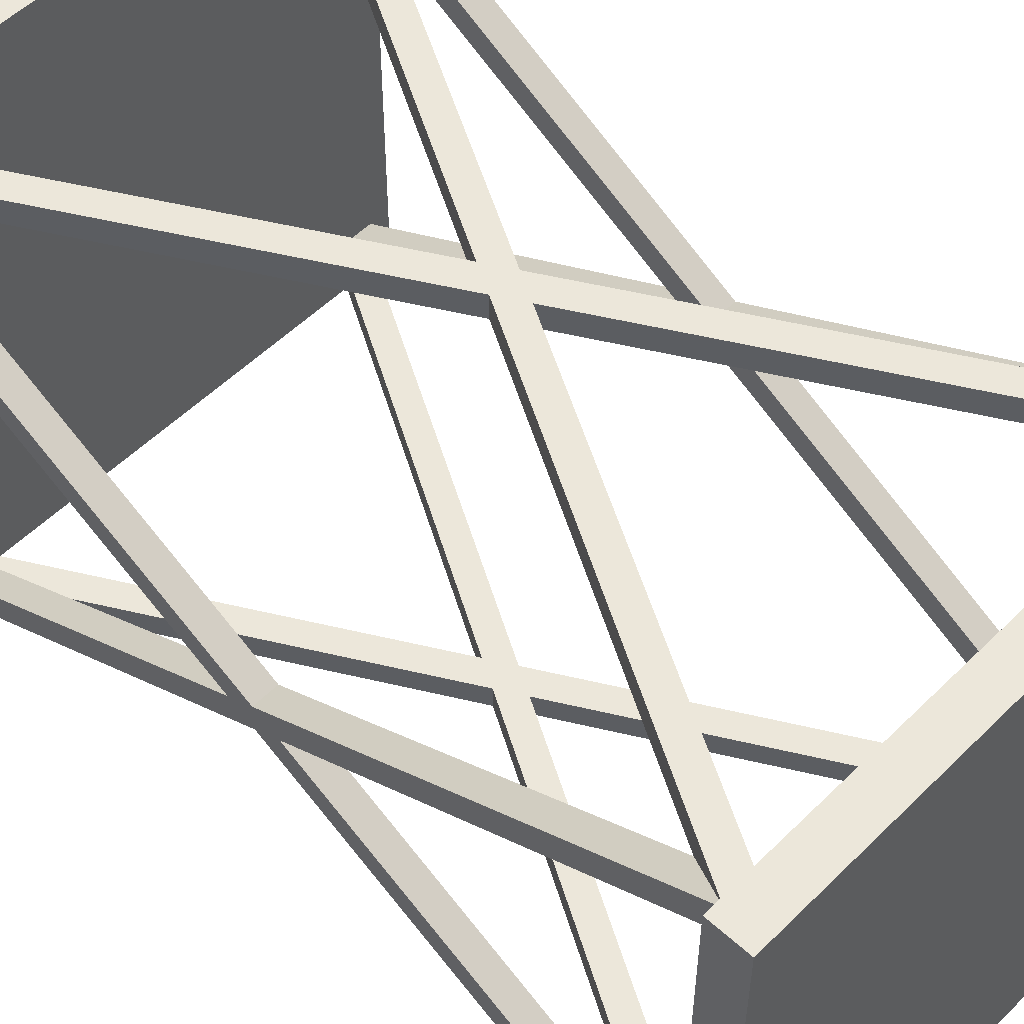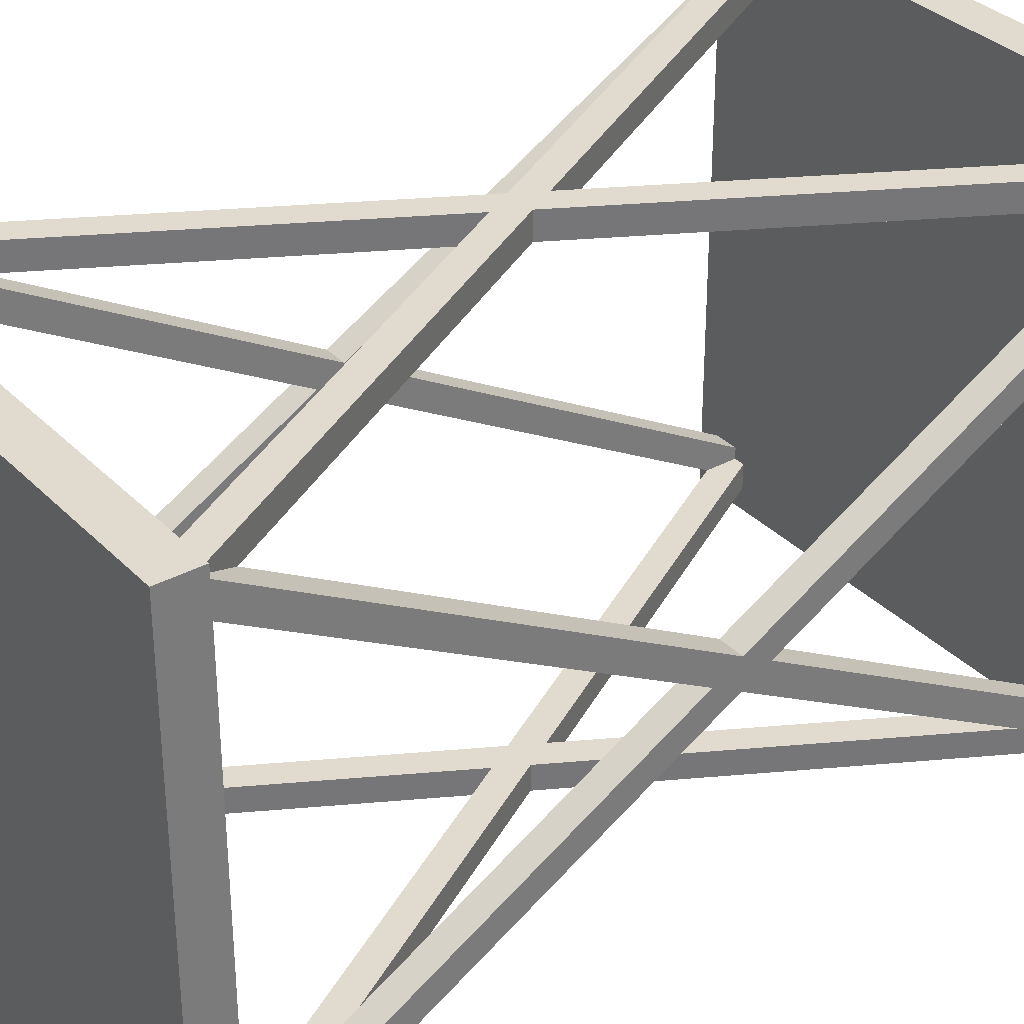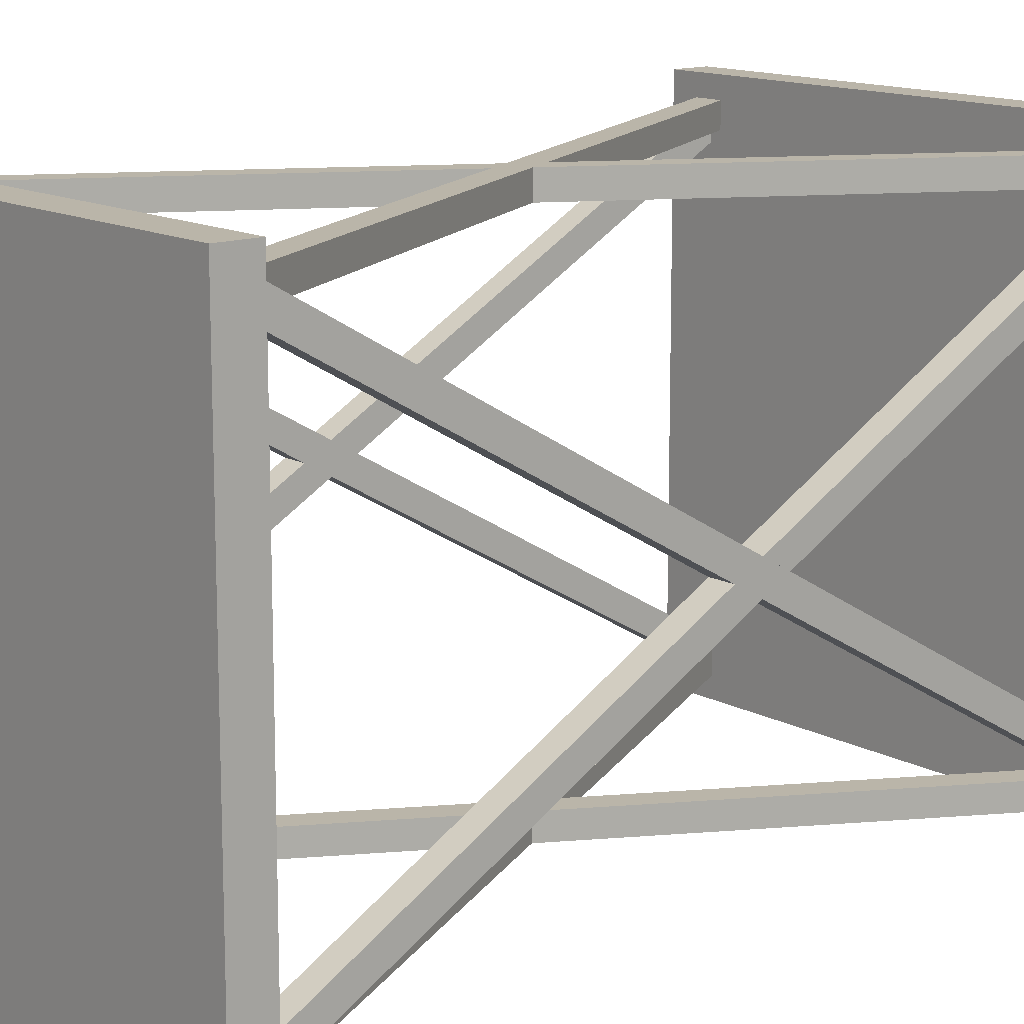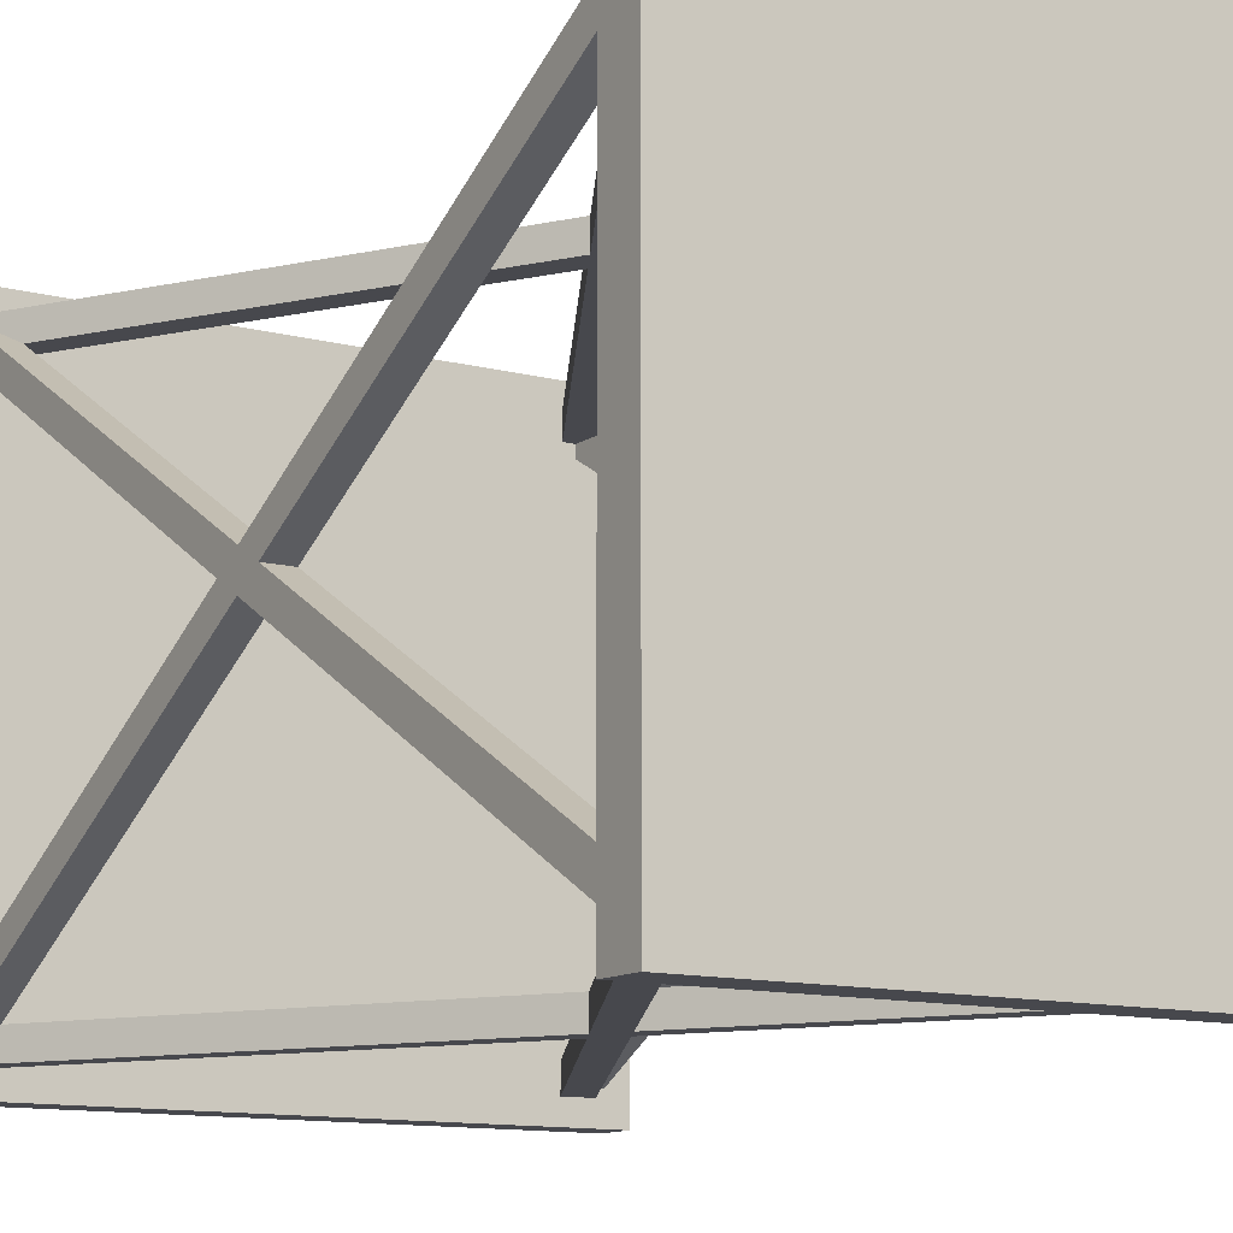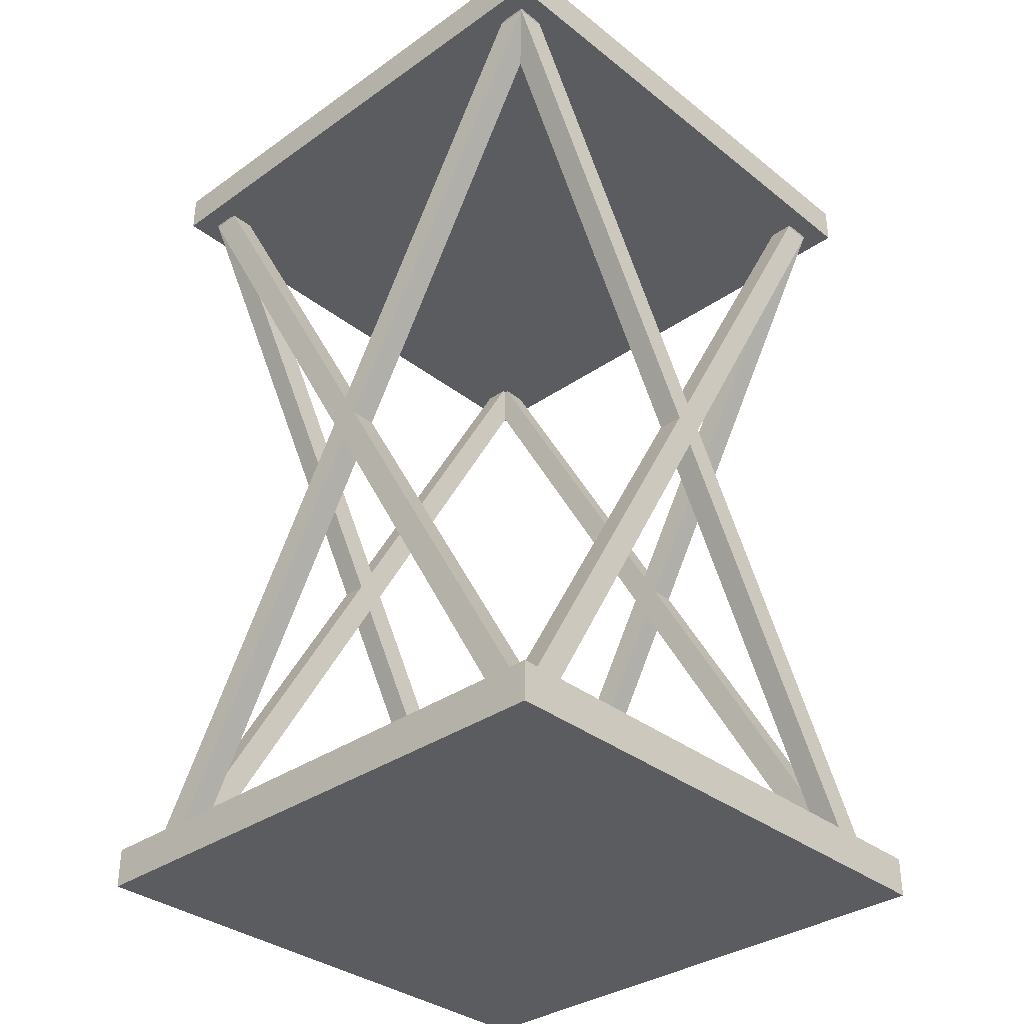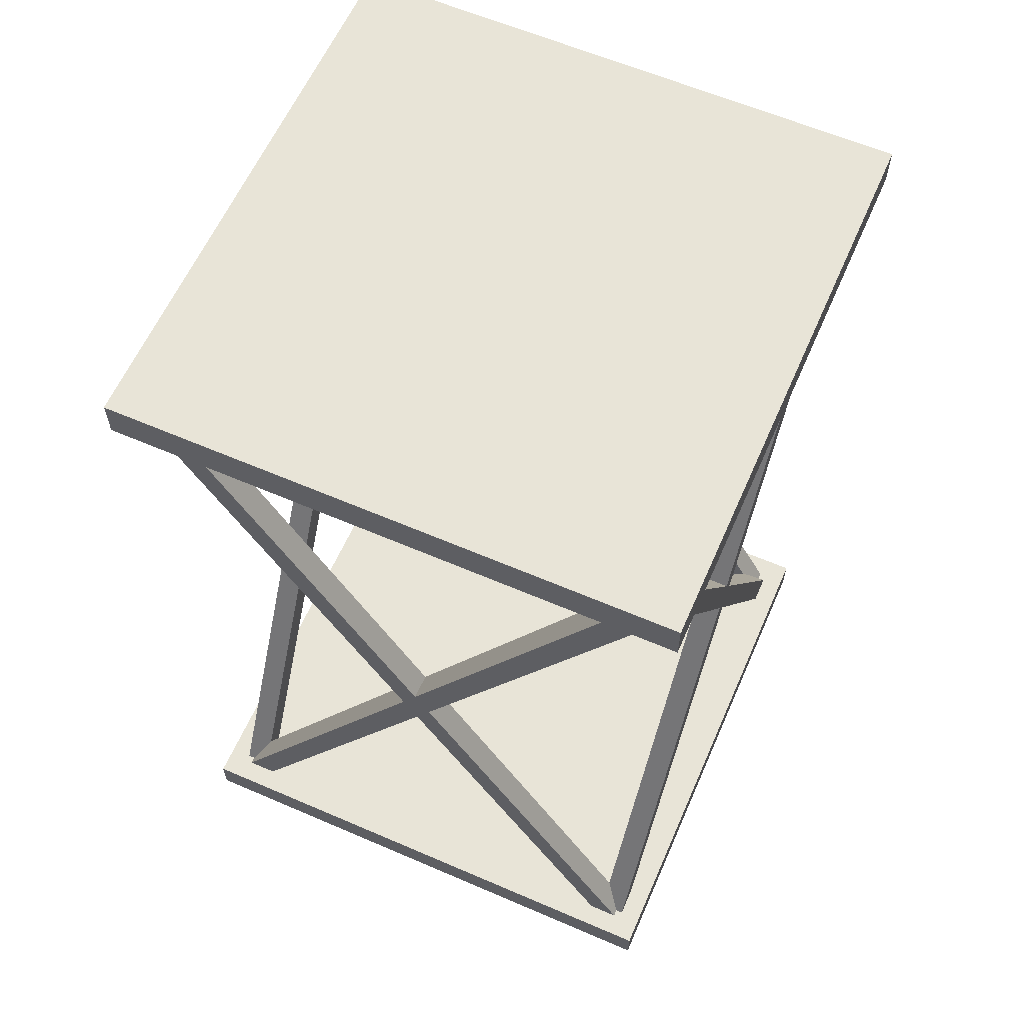
<metadata>
{"format":"obj","ext":"obj","renderer":"f3d","projection":"perspective","resolution":1024,"background":"white","views":[{"elev":53.9,"azim":-46.2,"up":"+Y"},{"elev":33.5,"azim":53.5,"up":"+Y"},{"elev":13.6,"azim":49.8,"up":"+Y"},{"elev":-11.7,"azim":-32.5,"up":"+Y"},{"elev":-34.1,"azim":43.4,"up":"+Z"},{"elev":61.4,"azim":113.7,"up":"+Z"}]}
</metadata>
<code>
o Cube.032_Cube.024
v -0.1515 0.1515 0.02161
v 0.1516 0.1515 0.02161
v 0.1516 0.1515 0.000185
v -0.1515 0.1515 0.000185
v 0.1516 -0.1516 0.02161
v 0.1516 -0.1516 0.000185
v -0.1515 -0.1516 0.02161
v -0.1515 -0.1516 0.000185
f 1 2 3 4
f 2 5 6 3
f 5 7 8 6
f 7 1 4 8
f 2 1 7 5
f 6 8 4 3
o Cube.033_Cube.025
v -0.1515 0.1515 0.4994
v 0.1516 0.1515 0.4994
v 0.1516 0.1515 0.478
v -0.1515 0.1515 0.478
v 0.1516 -0.1516 0.4994
v 0.1516 -0.1516 0.478
v -0.1515 -0.1516 0.4994
v -0.1515 -0.1516 0.478
f 9 10 11 12
f 10 13 14 11
f 13 15 16 14
f 15 9 12 16
f 10 9 15 13
f 14 16 12 11
o Cube.035_Cube.002
v 0.1395 0.1287 0.005117
v 0.1395 -0.1411 0.4799
v 0.1256 -0.1411 0.4799
v 0.1256 0.1287 0.005117
v 0.1256 -0.1287 0.4869
v 0.1256 0.1411 0.01215
v 0.1395 -0.1287 0.4869
v 0.1395 0.1411 0.01215
f 17 18 19 20
f 20 19 21 22
f 22 21 23 24
f 24 23 18 17
f 20 22 24 17
f 21 19 18 23
o Cube.035_Cube.001_Cube.035_Cube.004
v -0.1287 -0.1256 0.005117
v 0.1411 -0.1256 0.4799
v 0.1411 -0.1395 0.4799
v -0.1287 -0.1395 0.005117
v 0.1287 -0.1395 0.4869
v -0.1411 -0.1395 0.01215
v 0.1287 -0.1256 0.4869
v -0.1411 -0.1256 0.01215
f 25 26 27 28
f 28 27 29 30
f 30 29 31 32
f 32 31 26 25
f 28 30 32 25
f 29 27 26 31
o Cube.035_Cube.003_Cube.035_Cube.005
v -0.1395 -0.1287 0.005117
v -0.1395 0.1411 0.4799
v -0.1256 0.1411 0.4799
v -0.1256 -0.1287 0.005117
v -0.1256 0.1287 0.4869
v -0.1256 -0.1411 0.01215
v -0.1395 0.1287 0.4869
v -0.1395 -0.1411 0.01215
f 33 34 35 36
f 36 35 37 38
f 38 37 39 40
f 40 39 34 33
f 36 38 40 33
f 37 35 34 39
o Cube.035_Cube.004_Cube.035_Cube.006
v 0.1287 -0.1395 0.005117
v -0.1411 -0.1395 0.4799
v -0.1411 -0.1256 0.4799
v 0.1287 -0.1256 0.005117
v -0.1287 -0.1256 0.4869
v 0.1411 -0.1256 0.01215
v -0.1287 -0.1395 0.4869
v 0.1411 -0.1395 0.01215
f 41 42 43 44
f 44 43 45 46
f 46 45 47 48
f 48 47 42 41
f 44 46 48 41
f 45 43 42 47
o Cube.035_Cube.005_Cube.035_Cube.007
v -0.1287 0.1395 0.005117
v 0.1411 0.1395 0.4799
v 0.1411 0.1256 0.4799
v -0.1287 0.1256 0.005117
v 0.1287 0.1256 0.4869
v -0.1411 0.1256 0.01215
v 0.1287 0.1395 0.4869
v -0.1411 0.1395 0.01215
f 49 50 51 52
f 52 51 53 54
f 54 53 55 56
f 56 55 50 49
f 52 54 56 49
f 53 51 50 55
o Cube.035_Cube.006_Cube.035_Cube.008
v 0.1256 -0.1287 0.005117
v 0.1256 0.1411 0.4799
v 0.1395 0.1411 0.4799
v 0.1395 -0.1287 0.005117
v 0.1395 0.1287 0.4869
v 0.1395 -0.1411 0.01215
v 0.1256 0.1287 0.4869
v 0.1256 -0.1411 0.01215
f 57 58 59 60
f 60 59 61 62
f 62 61 63 64
f 64 63 58 57
f 60 62 64 57
f 61 59 58 63
o Cube.035_Cube.007_Cube.035_Cube.009
v 0.1287 0.1256 0.005117
v -0.1411 0.1256 0.4799
v -0.1411 0.1395 0.4799
v 0.1287 0.1395 0.005117
v -0.1287 0.1395 0.4869
v 0.1411 0.1395 0.01215
v -0.1287 0.1256 0.4869
v 0.1411 0.1256 0.01215
f 65 66 67 68
f 68 67 69 70
f 70 69 71 72
f 72 71 66 65
f 68 70 72 65
f 69 67 66 71
o Cube.035_Cube.008_Cube.035_Cube.010
v -0.1256 0.1287 0.005117
v -0.1256 -0.1411 0.4799
v -0.1395 -0.1411 0.4799
v -0.1395 0.1287 0.005117
v -0.1395 -0.1287 0.4869
v -0.1395 0.1411 0.01215
v -0.1256 -0.1287 0.4869
v -0.1256 0.1411 0.01215
f 73 74 75 76
f 76 75 77 78
f 78 77 79 80
f 80 79 74 73
f 76 78 80 73
f 77 75 74 79

</code>
